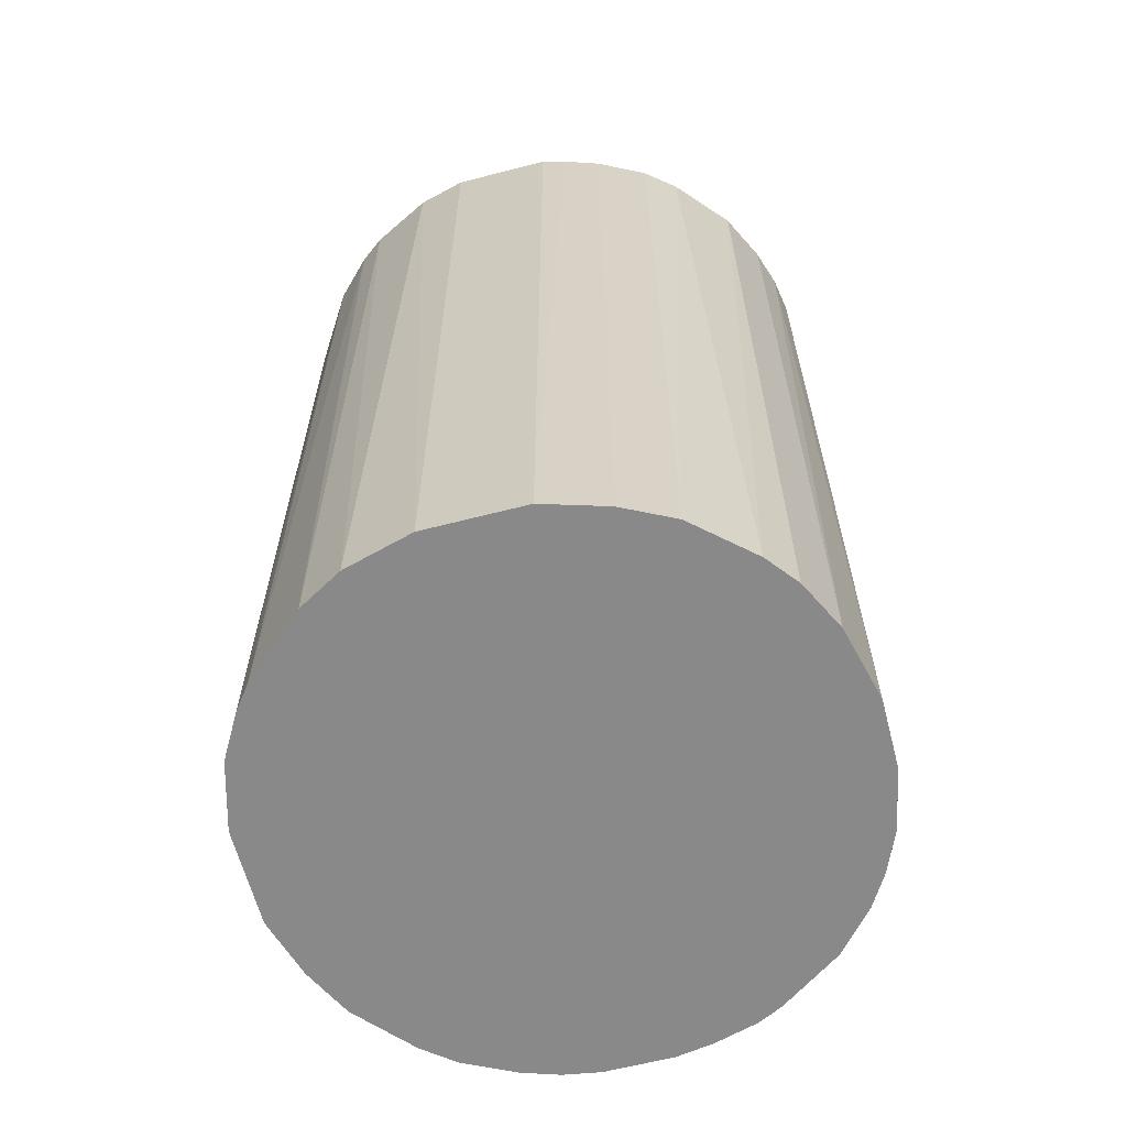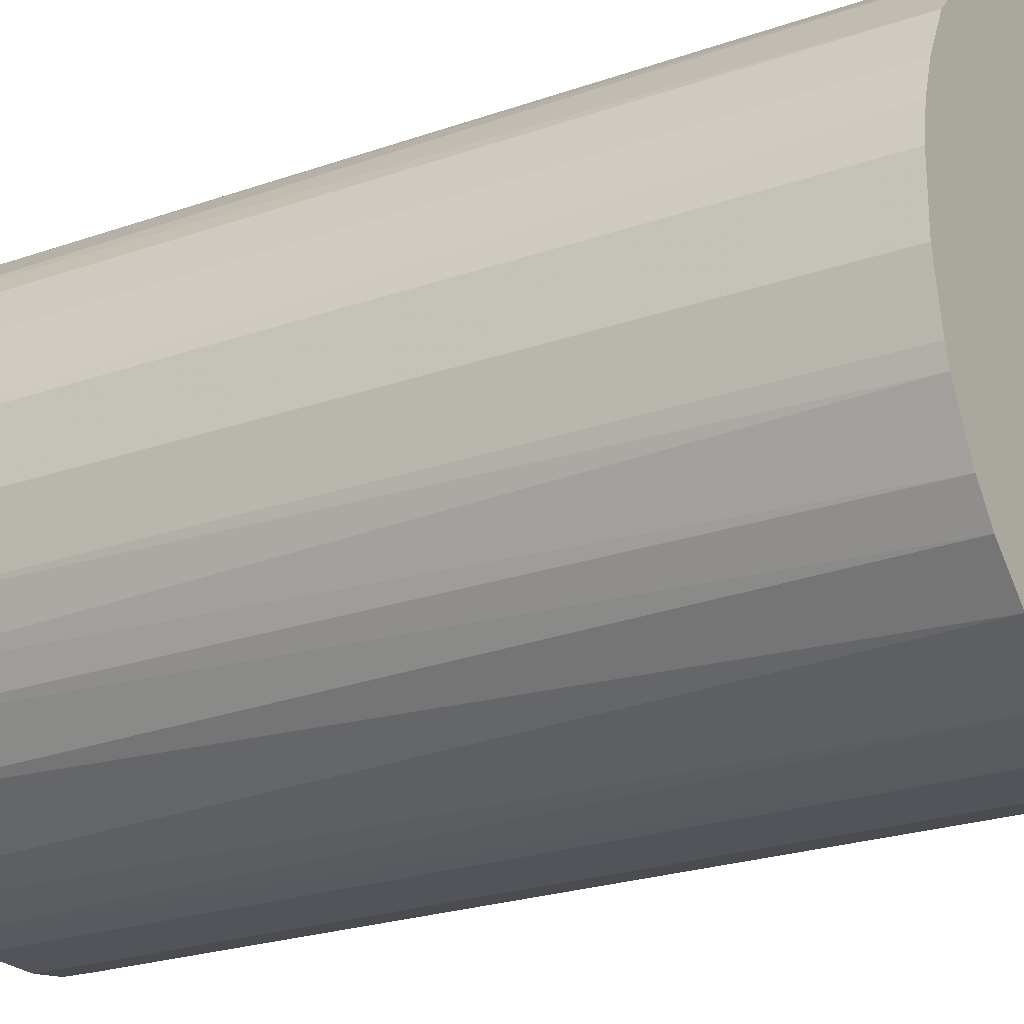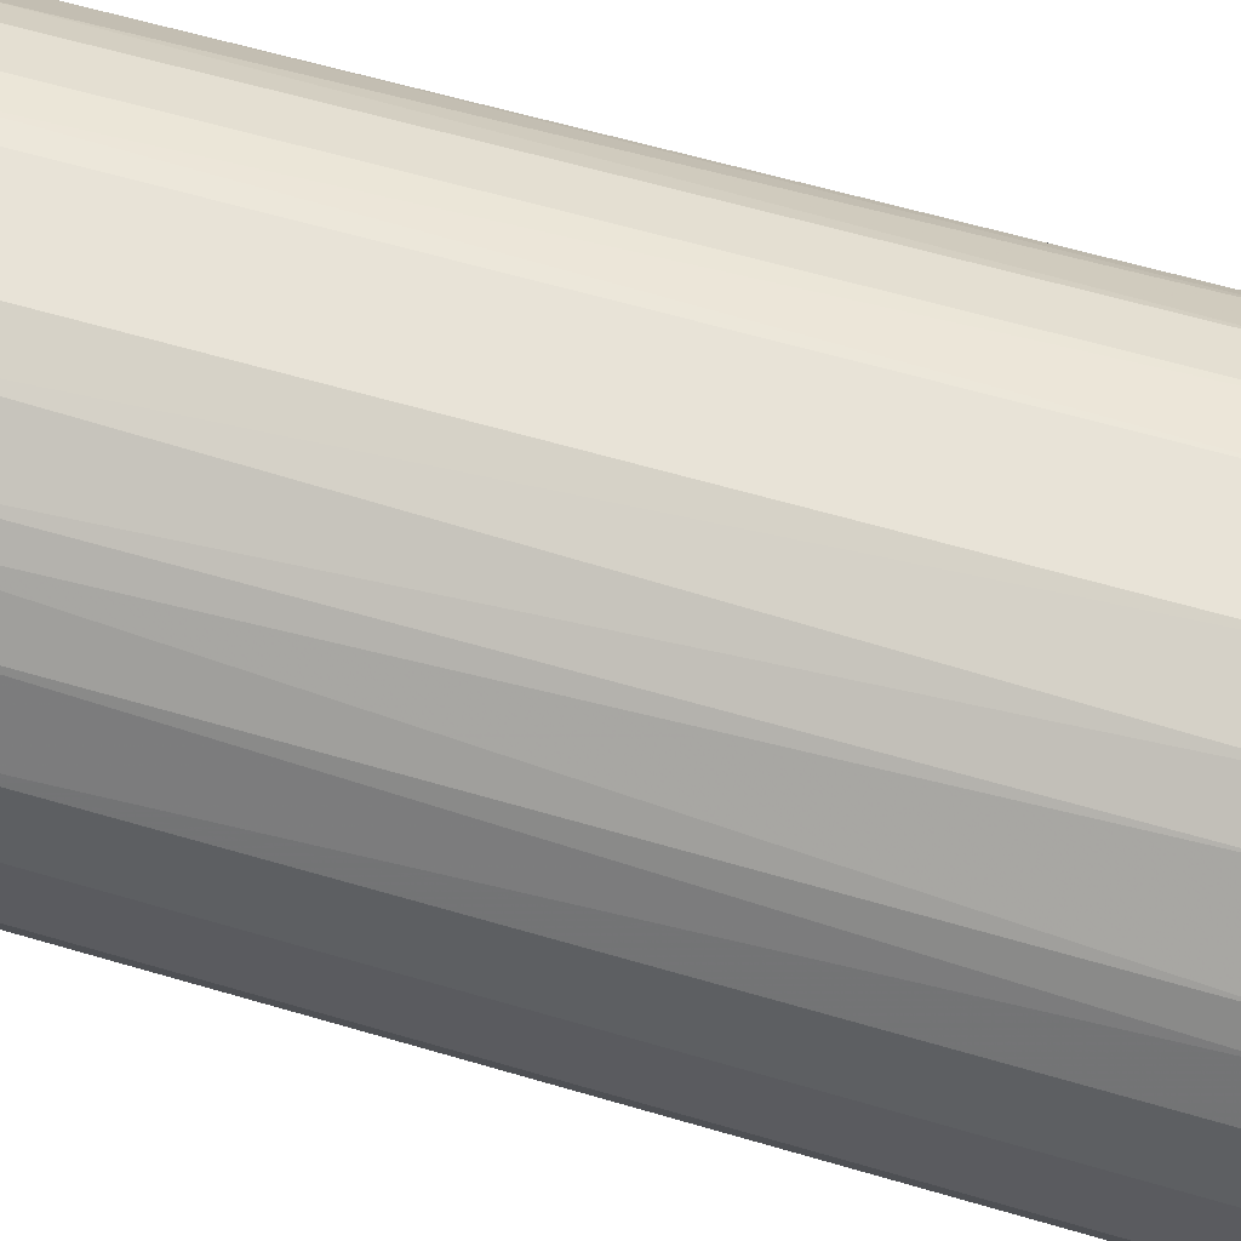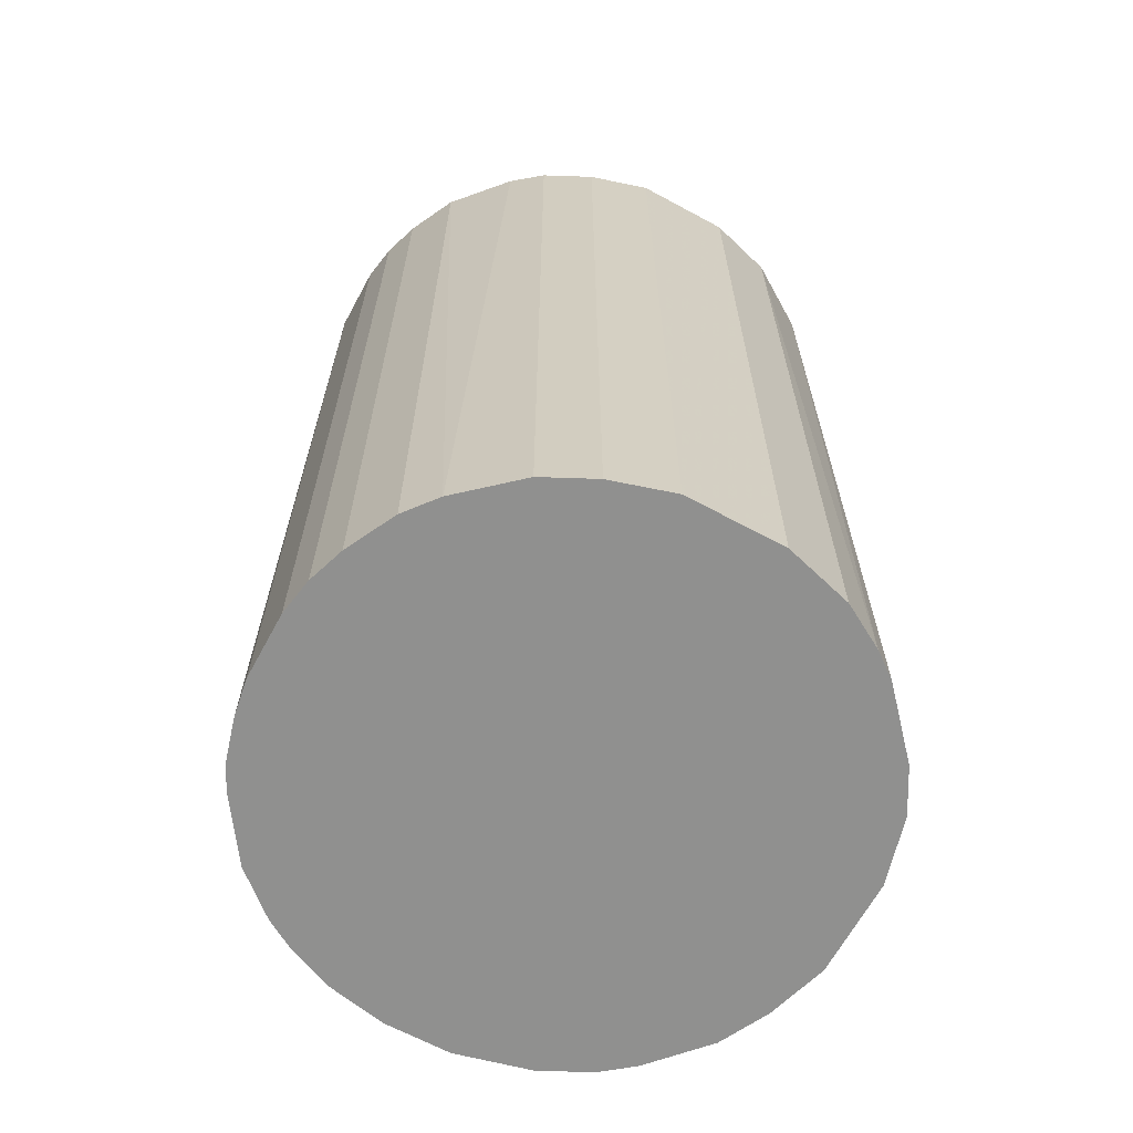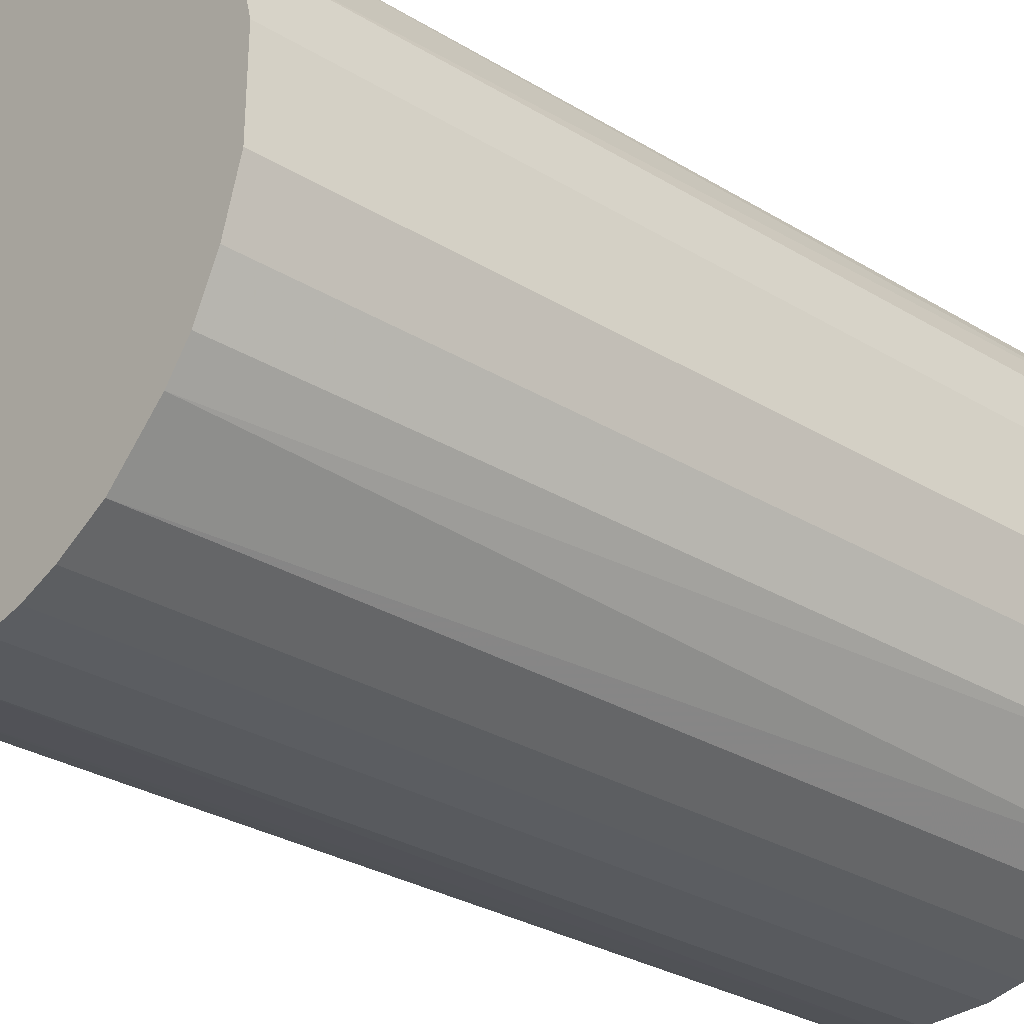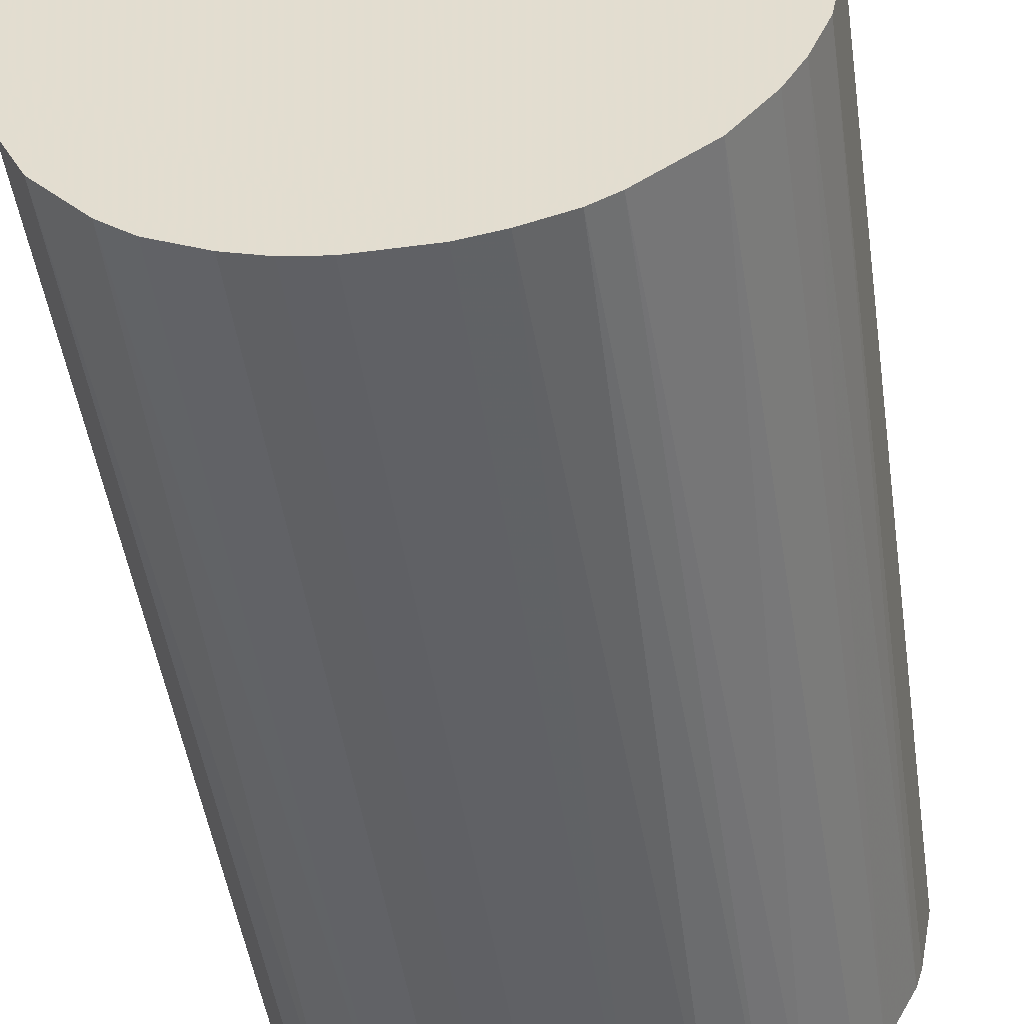
<metadata>
{"format":"obj","ext":"obj","renderer":"f3d","projection":"perspective","resolution":1024,"background":"white","views":[{"elev":-63.2,"azim":-165.4,"up":"+Z"},{"elev":-23.8,"azim":-59.6,"up":"+Y"},{"elev":61.9,"azim":106.6,"up":"+Y"},{"elev":-65.6,"azim":61.5,"up":"+Z"},{"elev":-30.5,"azim":48.9,"up":"+Y"},{"elev":-48.6,"azim":-171.6,"up":"+Y"}]}
</metadata>
<code>
o convex_0
v -0.007857 0.02908 0.04861
v -0.003322 -0.0299 -0.04861
v -0.007209 -0.02924 -0.04861
v 0.0051 0.02973 -0.04861
v 0.02973 -0.00526 0.04861
v -0.02859 -0.009801 0.04861
v -0.02795 0.01158 -0.04861
v 0.02973 -0.00526 -0.04861
v 0.007692 -0.02924 0.04861
v 0.02325 0.01935 0.04861
v 0.02001 -0.02276 -0.04861
v -0.02665 -0.01434 -0.04861
v -0.01434 -0.02665 0.04861
v 0.02778 0.01223 -0.04861
v -0.02535 0.01676 0.04861
v -0.01693 0.02518 -0.04861
v 0.02519 -0.01693 0.04861
v 0.01028 0.02843 0.04861
v 0.01677 0.02519 -0.04861
v -0.0299 0.003804 0.04861
v -0.0299 -0.003322 -0.04861
v 0.02973 0.0051 0.04861
v -0.02082 -0.02212 -0.04861
v 0.007692 -0.02924 -0.04861
v -0.02211 -0.02082 0.04861
v 0.01677 -0.02535 0.04861
v -0.003322 -0.0299 0.04861
v -0.005265 0.02973 -0.04861
v -0.01693 0.02518 0.04861
v 0.02778 -0.01174 -0.04861
v -0.02276 0.02001 -0.04861
v 0.0051 0.02973 0.04861
v 0.02973 0.0051 -0.04861
v 0.02325 0.01935 -0.04861
v 0.02778 0.01223 0.04861
v 0.01936 0.02325 0.04861
v -0.01434 -0.02665 -0.04861
v -0.0299 0.003804 -0.04861
v 0.01158 -0.02795 -0.04861
v 0.02519 -0.01693 -0.04861
v -0.02924 0.007692 0.04861
v -0.01174 0.02778 -0.04861
v 0.01223 0.02778 -0.04861
v 0.003805 -0.0299 0.04861
v -0.0299 -0.003322 0.04861
v -0.0098 -0.02859 0.04861
v -0.02471 -0.01758 0.04861
v -0.02017 0.0226 0.04861
v 0.0226 -0.02017 0.04861
v -0.005265 0.02973 0.04861
v 0.02778 -0.01174 0.04861
v -0.02859 -0.009801 -0.04861
v 0.01677 0.02519 0.04861
v -0.01758 -0.02471 0.04861
v 0.01677 -0.02535 -0.04861
v -0.02535 0.01676 -0.04861
v 0.003805 -0.0299 -0.04861
v -0.02471 -0.01758 -0.04861
v 0.02519 0.01677 -0.04861
v -0.01174 0.02778 0.04861
v -0.02795 -0.01174 0.04861
v -0.02795 0.01158 0.04861
v 0.01158 -0.02795 0.04861
v -0.01174 -0.02795 -0.04861
f 46 13 64
f 2 3 4
f 5 1 6
f 4 3 7
f 2 4 8
f 5 6 9
f 1 5 10
f 2 8 11
f 7 3 12
f 9 6 13
f 8 4 14
f 6 1 15
f 4 7 16
f 5 9 17
f 1 10 18
f 14 4 19
f 6 15 20
f 7 12 21
f 5 8 22
f 10 5 22
f 12 3 23
f 2 11 24
f 13 6 25
f 17 9 26
f 3 2 27
f 9 13 27
f 4 16 28
f 15 1 29
f 8 5 30
f 11 8 30
f 16 7 31
f 1 18 32
f 18 4 32
f 4 28 32
f 8 14 33
f 22 8 33
f 14 22 33
f 14 19 34
f 10 22 35
f 22 14 35
f 18 10 36
f 10 34 36
f 34 19 36
f 23 3 37
f 7 21 38
f 21 20 38
f 9 24 39
f 24 11 39
f 11 30 40
f 30 17 40
f 20 15 41
f 7 38 41
f 38 20 41
f 1 28 42
f 28 16 42
f 16 29 42
f 4 18 43
f 19 4 43
f 24 9 44
f 27 2 44
f 9 27 44
f 6 20 45
f 21 6 45
f 20 21 45
f 3 27 46
f 27 13 46
f 25 6 47
f 15 29 48
f 29 16 48
f 31 15 48
f 16 31 48
f 17 26 49
f 26 11 49
f 11 40 49
f 40 17 49
f 28 1 50
f 1 32 50
f 32 28 50
f 5 17 51
f 30 5 51
f 17 30 51
f 6 21 52
f 21 12 52
f 18 36 53
f 36 19 53
f 43 18 53
f 19 43 53
f 13 25 54
f 25 23 54
f 37 13 54
f 23 37 54
f 11 26 55
f 39 11 55
f 26 39 55
f 7 15 56
f 31 7 56
f 15 31 56
f 2 24 57
f 44 2 57
f 24 44 57
f 12 23 58
f 23 25 58
f 47 12 58
f 25 47 58
f 34 10 59
f 14 34 59
f 10 35 59
f 35 14 59
f 29 1 60
f 1 42 60
f 42 29 60
f 47 6 61
f 12 47 61
f 6 52 61
f 52 12 61
f 15 7 62
f 7 41 62
f 41 15 62
f 26 9 63
f 9 39 63
f 39 26 63
f 37 3 64
f 13 37 64
f 3 46 64

</code>
